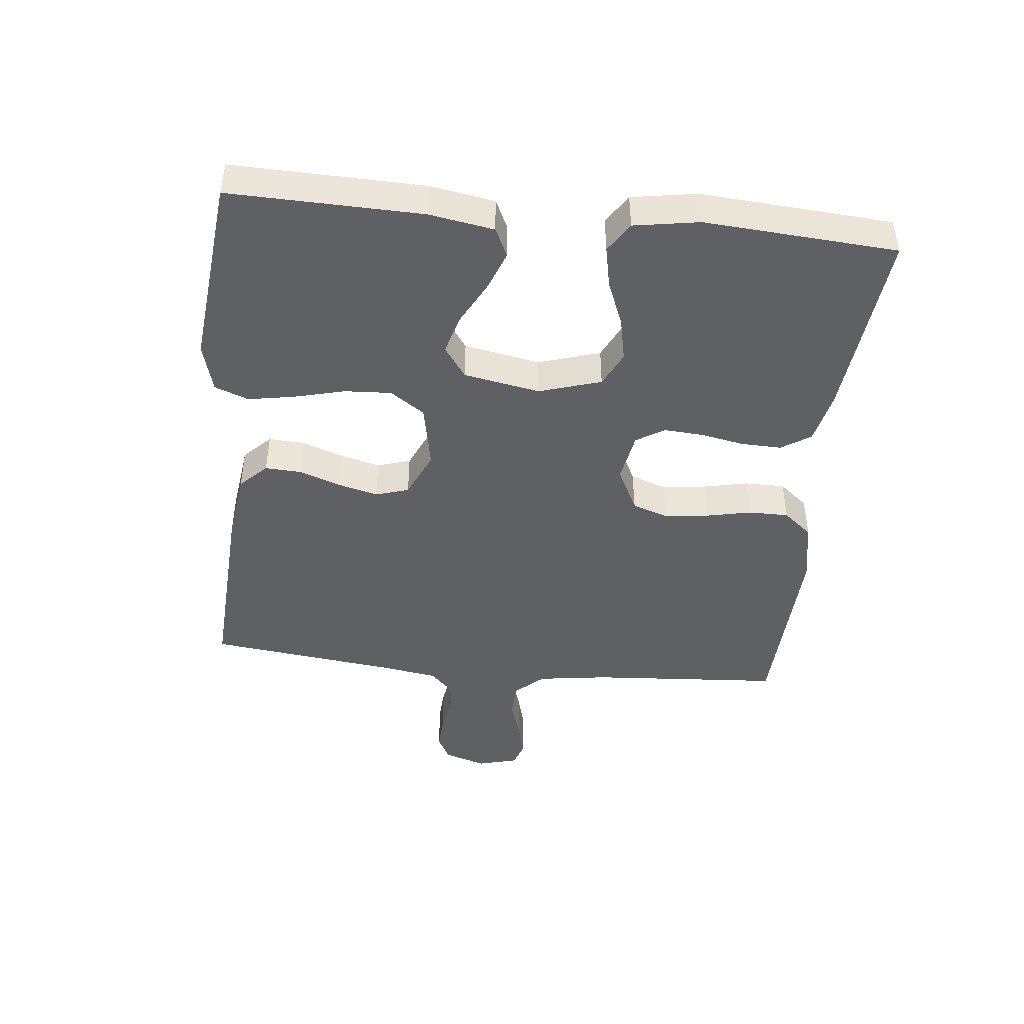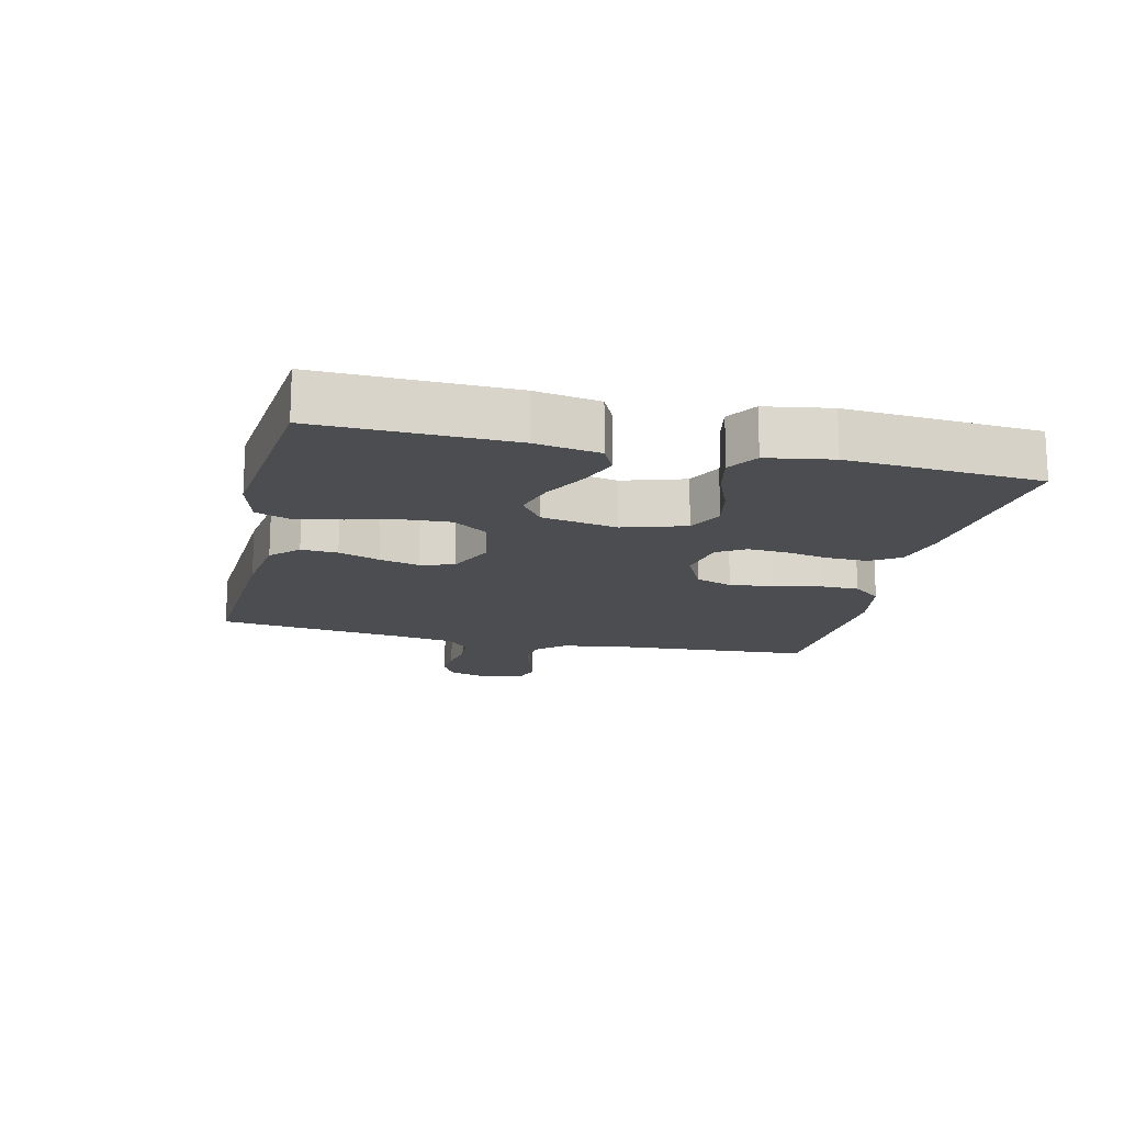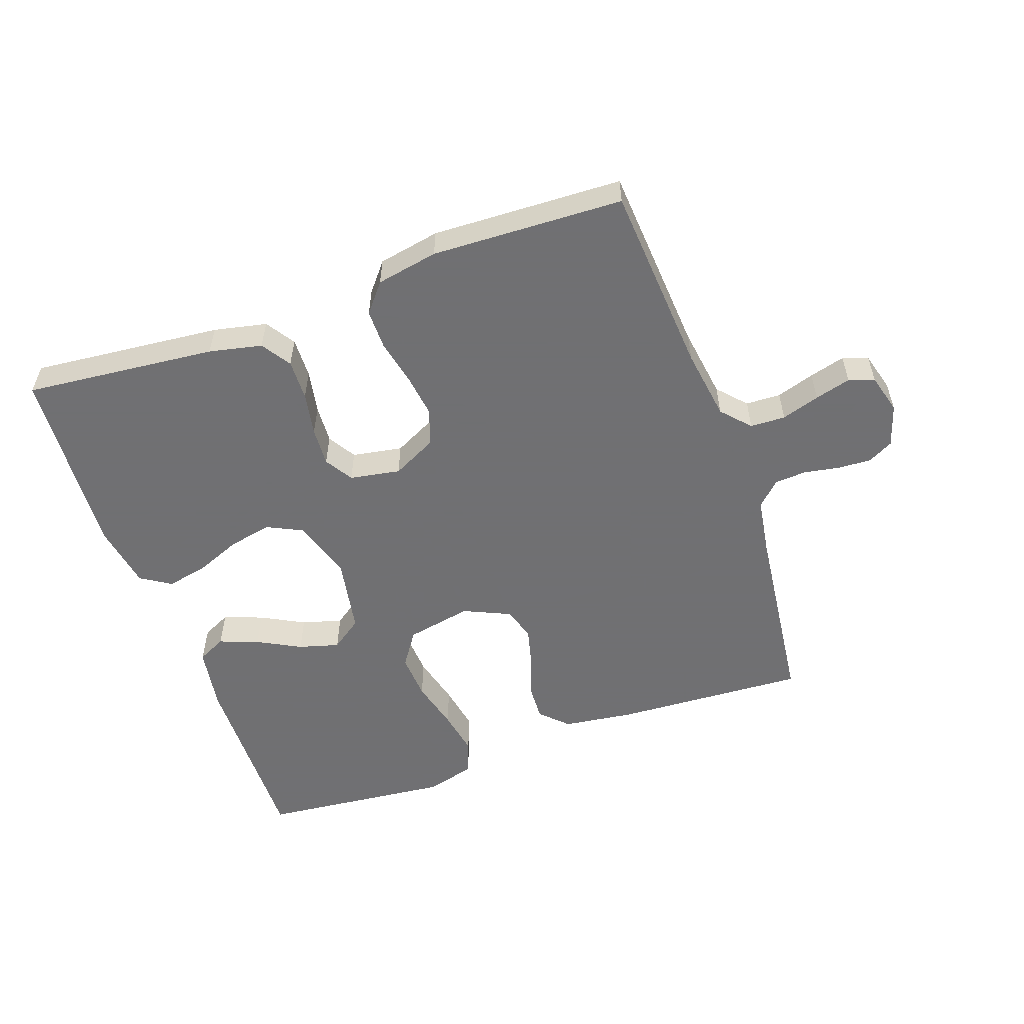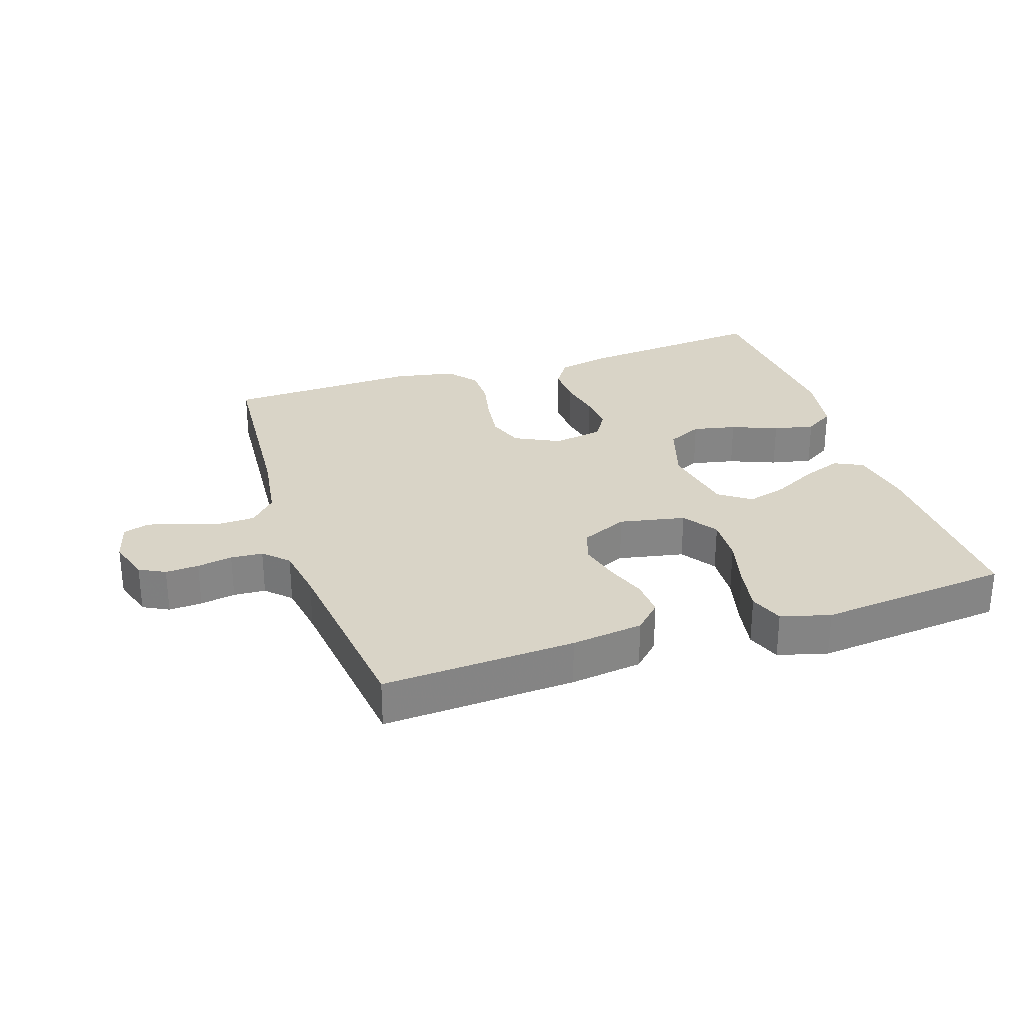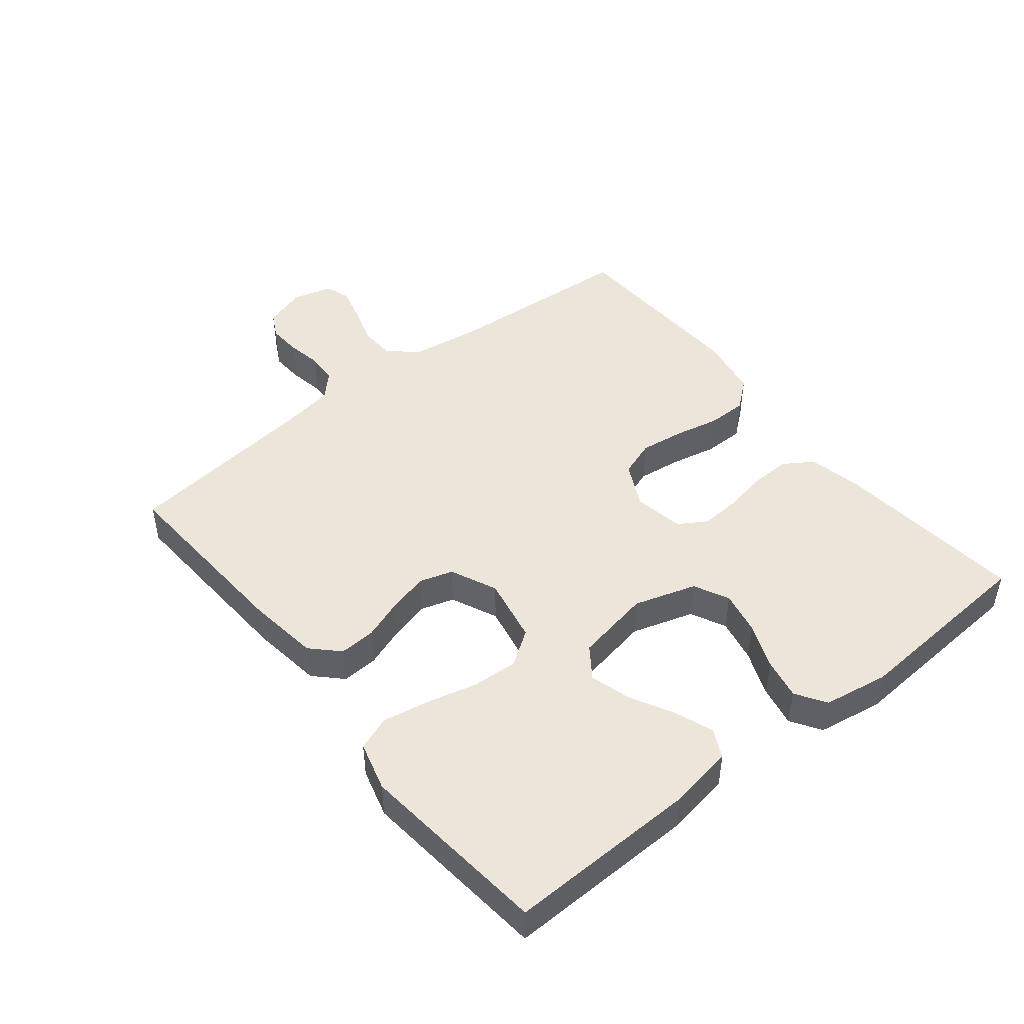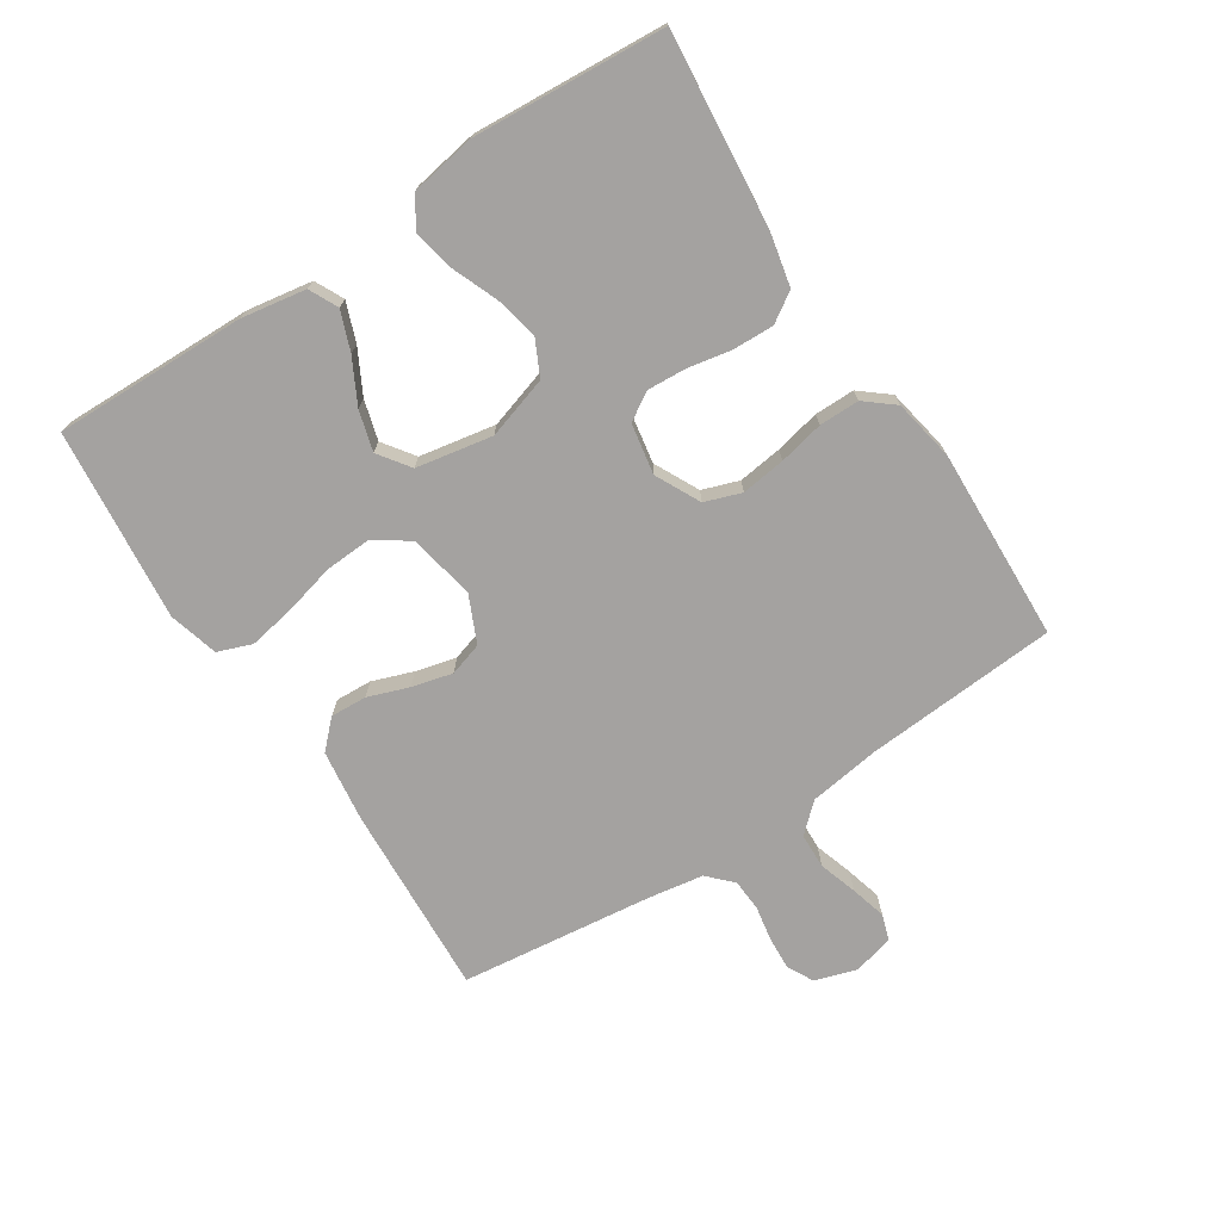
<metadata>
{"format":"obj","ext":"obj","renderer":"f3d","projection":"perspective","resolution":1024,"background":"white","views":[{"elev":-44.7,"azim":-96.0,"up":"+Y"},{"elev":-16.0,"azim":-103.2,"up":"+Y"},{"elev":-55.0,"azim":19.6,"up":"+Y"},{"elev":28.8,"azim":161.9,"up":"+Y"},{"elev":46.7,"azim":-128.7,"up":"+Y"},{"elev":-72.7,"azim":-56.9,"up":"+Y"}]}
</metadata>
<code>
v 0.5 0.07 -0.5
v 0.2 0.07 -0.483
v 0.088 0.07 -0.468
v 0.047 0.07 -0.427
v 0.05 0.07 -0.37
v 0.073 0.07 -0.306
v 0.089 0.07 -0.243
v 0.073 0.07 -0.191
v 0 0.07 -0.158
v -0.103 0.07 -0.178
v -0.14 0.07 -0.232
v -0.136 0.07 -0.305
v -0.116 0.07 -0.384
v -0.103 0.07 -0.457
v -0.123 0.07 -0.51
v -0.2 0.07 -0.531
v -0.5 0.07 -0.5
v -0.493 0.07 -0.2
v -0.476 0.07 -0.099
v -0.431 0.07 -0.077
v -0.37 0.07 -0.1
v -0.302 0.07 -0.136
v -0.239 0.07 -0.154
v -0.19 0.07 -0.119
v -0.168 0.07 0
v -0.198 0.07 0.097
v -0.253 0.07 0.124
v -0.321 0.07 0.11
v -0.393 0.07 0.081
v -0.457 0.07 0.068
v -0.504 0.07 0.098
v -0.521 0.07 0.2
v -0.5 0.07 0.5
v -0.2 0.07 0.47
v -0.117 0.07 0.452
v -0.087 0.07 0.406
v -0.089 0.07 0.342
v -0.102 0.07 0.274
v -0.106 0.07 0.213
v -0.079 0.07 0.169
v 0 0.07 0.155
v 0.07 0.07 0.19
v 0.09 0.07 0.247
v 0.081 0.07 0.316
v 0.066 0.07 0.386
v 0.066 0.07 0.449
v 0.103 0.07 0.494
v 0.2 0.07 0.512
v 0.5 0.07 0.5
v 0.521 0.07 0.2
v 0.537 0.07 0.088
v 0.577 0.07 0.044
v 0.632 0.07 0.042
v 0.692 0.07 0.061
v 0.748 0.07 0.076
v 0.788 0.07 0.063
v 0.805 0.07 0
v 0.784 0.07 -0.066
v 0.744 0.07 -0.087
v 0.692 0.07 -0.084
v 0.637 0.07 -0.074
v 0.587 0.07 -0.077
v 0.55 0.07 -0.113
v 0.536 0.07 -0.2
v 0.5 0 -0.5
v 0.2 0 -0.483
v 0.088 0 -0.468
v 0.047 0 -0.427
v 0.05 0 -0.37
v 0.073 0 -0.306
v 0.089 0 -0.243
v 0.073 0 -0.191
v 0 0 -0.158
v -0.103 0 -0.178
v -0.14 0 -0.232
v -0.136 0 -0.305
v -0.116 0 -0.384
v -0.103 0 -0.457
v -0.123 0 -0.51
v -0.2 0 -0.531
v -0.5 0 -0.5
v -0.493 0 -0.2
v -0.476 0 -0.099
v -0.431 0 -0.077
v -0.37 0 -0.1
v -0.302 0 -0.136
v -0.239 0 -0.154
v -0.19 0 -0.119
v -0.168 0 0
v -0.198 0 0.097
v -0.253 0 0.124
v -0.321 0 0.11
v -0.393 0 0.081
v -0.457 0 0.068
v -0.504 0 0.098
v -0.521 0 0.2
v -0.5 0 0.5
v -0.2 0 0.47
v -0.117 0 0.452
v -0.087 0 0.406
v -0.089 0 0.342
v -0.102 0 0.274
v -0.106 0 0.213
v -0.079 0 0.169
v 0 0 0.155
v 0.07 0 0.19
v 0.09 0 0.247
v 0.081 0 0.316
v 0.066 0 0.386
v 0.066 0 0.449
v 0.103 0 0.494
v 0.2 0 0.512
v 0.5 0 0.5
v 0.521 0 0.2
v 0.537 0 0.088
v 0.577 0 0.044
v 0.632 0 0.042
v 0.692 0 0.061
v 0.748 0 0.076
v 0.788 0 0.063
v 0.805 0 0
v 0.784 0 -0.066
v 0.744 0 -0.087
v 0.692 0 -0.084
v 0.637 0 -0.074
v 0.587 0 -0.077
v 0.55 0 -0.113
v 0.536 0 -0.2
f 59 60 61
f 58 59 61
f 57 58 61
f 56 57 61
f 55 56 61
f 54 55 61
f 53 54 61
f 52 53 61 62
f 51 52 62 63
f 48 49 50
f 47 48 50
f 46 47 50
f 45 46 50
f 44 45 50
f 51 63 64
f 50 51 64
f 44 50 64
f 43 44 64
f 36 37 38
f 35 36 38
f 34 35 38
f 33 34 38
f 32 33 38
f 31 32 38
f 30 31 38
f 29 30 38
f 28 29 38
f 27 28 38 39
f 26 27 39 40
f 20 21 22
f 19 20 22
f 18 19 22
f 17 18 22
f 16 17 22
f 15 16 22
f 14 15 22
f 13 14 22
f 12 13 22
f 11 12 22 23
f 10 11 23 24
f 4 5 6
f 3 4 6
f 2 3 6
f 1 2 6
f 64 1 6
f 64 6 7
f 64 7 8
f 43 64 8
f 42 43 8
f 41 42 8 9
f 41 9 10
f 40 41 10
f 26 40 10
f 25 26 10
f 10 24 25
f 125 124 123
f 125 123 122
f 125 122 121
f 125 121 120
f 125 120 119
f 125 119 118
f 125 118 117
f 126 125 117 116
f 127 126 116 115
f 114 113 112
f 114 112 111
f 114 111 110
f 114 110 109
f 114 109 108
f 128 127 115
f 128 115 114
f 128 114 108
f 128 108 107
f 102 101 100
f 102 100 99
f 102 99 98
f 102 98 97
f 102 97 96
f 102 96 95
f 102 95 94
f 102 94 93
f 102 93 92
f 103 102 92 91
f 104 103 91 90
f 86 85 84
f 86 84 83
f 86 83 82
f 86 82 81
f 86 81 80
f 86 80 79
f 86 79 78
f 86 78 77
f 86 77 76
f 87 86 76 75
f 88 87 75 74
f 70 69 68
f 70 68 67
f 70 67 66
f 70 66 65
f 70 65 128
f 71 70 128
f 72 71 128
f 72 128 107
f 72 107 106
f 73 72 106 105
f 74 73 105
f 74 105 104
f 74 104 90
f 74 90 89
f 89 88 74
f 1 65 66 2
f 2 66 67 3
f 3 67 68 4
f 4 68 69 5
f 5 69 70 6
f 6 70 71 7
f 7 71 72 8
f 8 72 73 9
f 9 73 74 10
f 10 74 75 11
f 11 75 76 12
f 12 76 77 13
f 13 77 78 14
f 14 78 79 15
f 15 79 80 16
f 16 80 81 17
f 17 81 82 18
f 18 82 83 19
f 19 83 84 20
f 20 84 85 21
f 21 85 86 22
f 22 86 87 23
f 23 87 88 24
f 24 88 89 25
f 25 89 90 26
f 26 90 91 27
f 27 91 92 28
f 28 92 93 29
f 29 93 94 30
f 30 94 95 31
f 31 95 96 32
f 32 96 97 33
f 33 97 98 34
f 34 98 99 35
f 35 99 100 36
f 36 100 101 37
f 37 101 102 38
f 38 102 103 39
f 39 103 104 40
f 40 104 105 41
f 41 105 106 42
f 42 106 107 43
f 43 107 108 44
f 44 108 109 45
f 45 109 110 46
f 46 110 111 47
f 47 111 112 48
f 48 112 113 49
f 49 113 114 50
f 50 114 115 51
f 51 115 116 52
f 52 116 117 53
f 53 117 118 54
f 54 118 119 55
f 55 119 120 56
f 56 120 121 57
f 57 121 122 58
f 58 122 123 59
f 59 123 124 60
f 60 124 125 61
f 61 125 126 62
f 62 126 127 63
f 63 127 128 64
f 64 128 65 1

</code>
